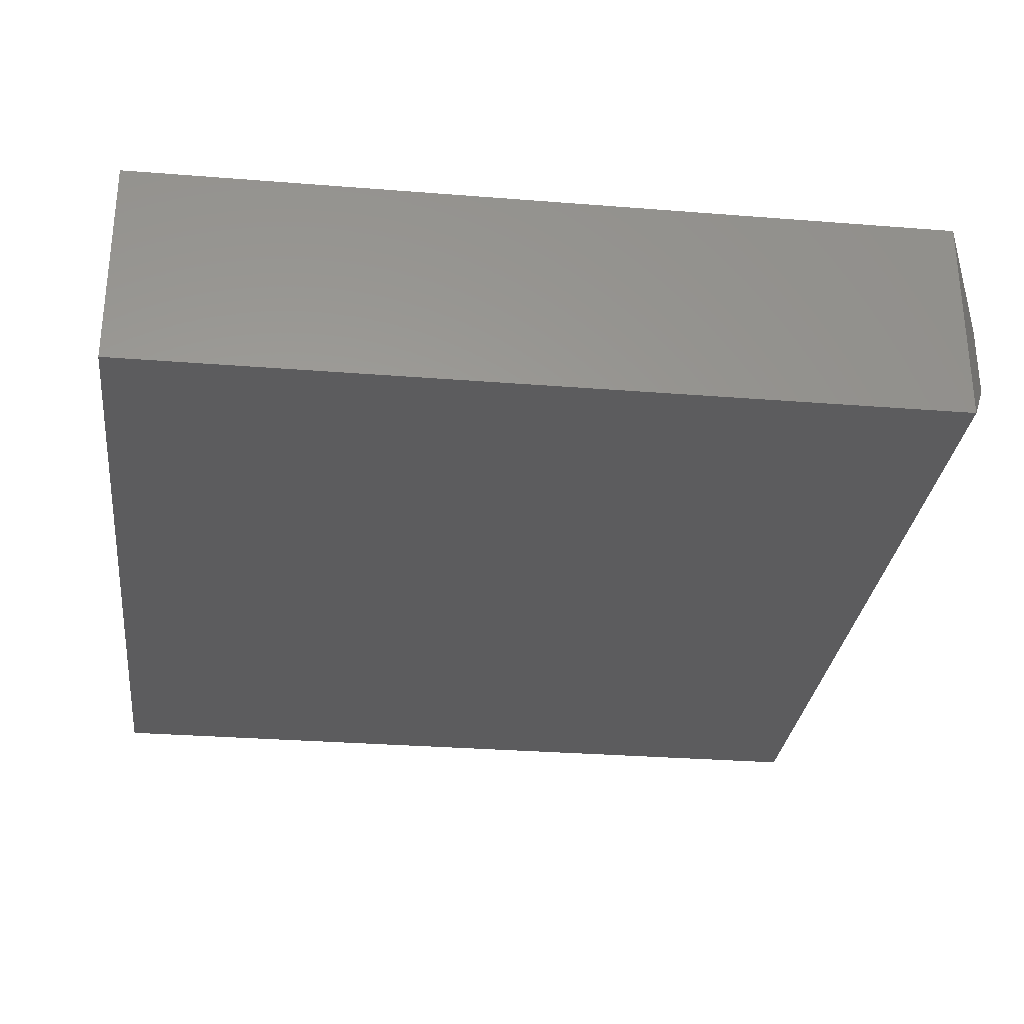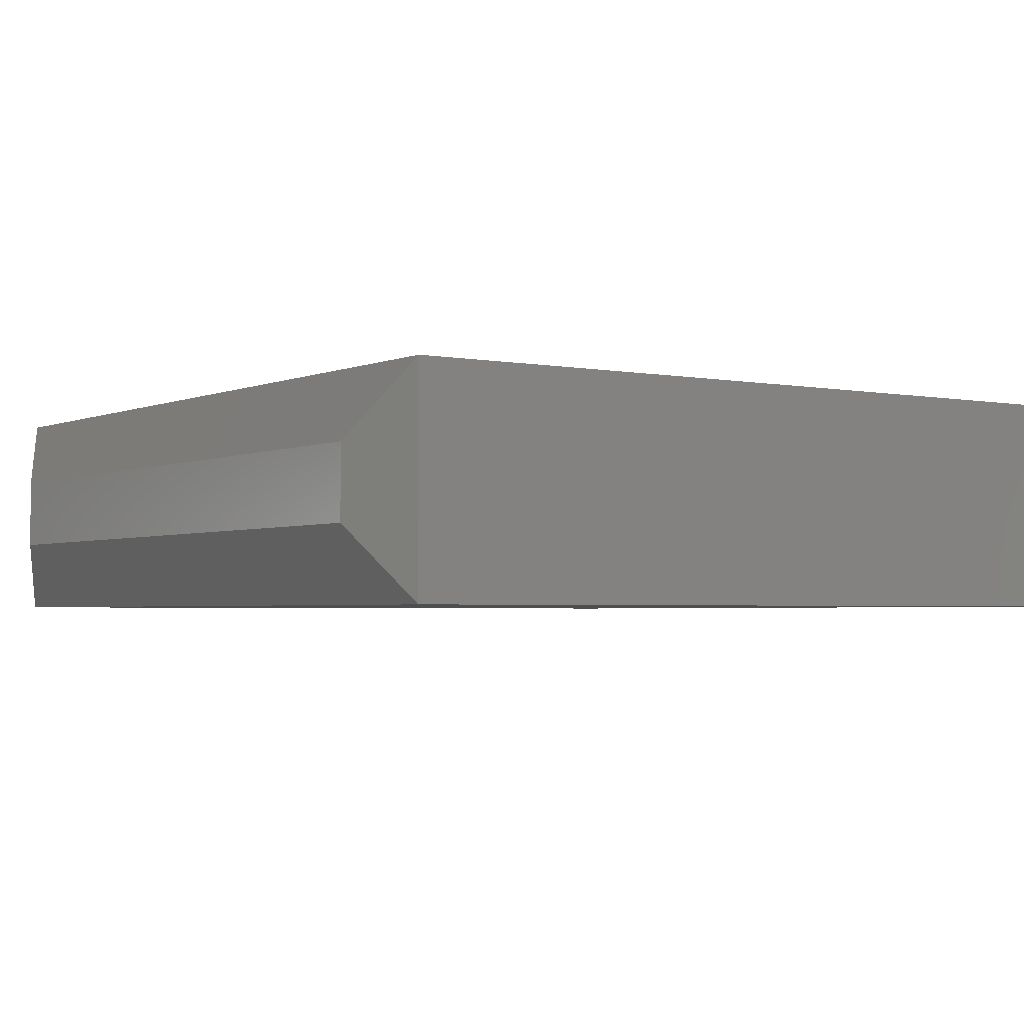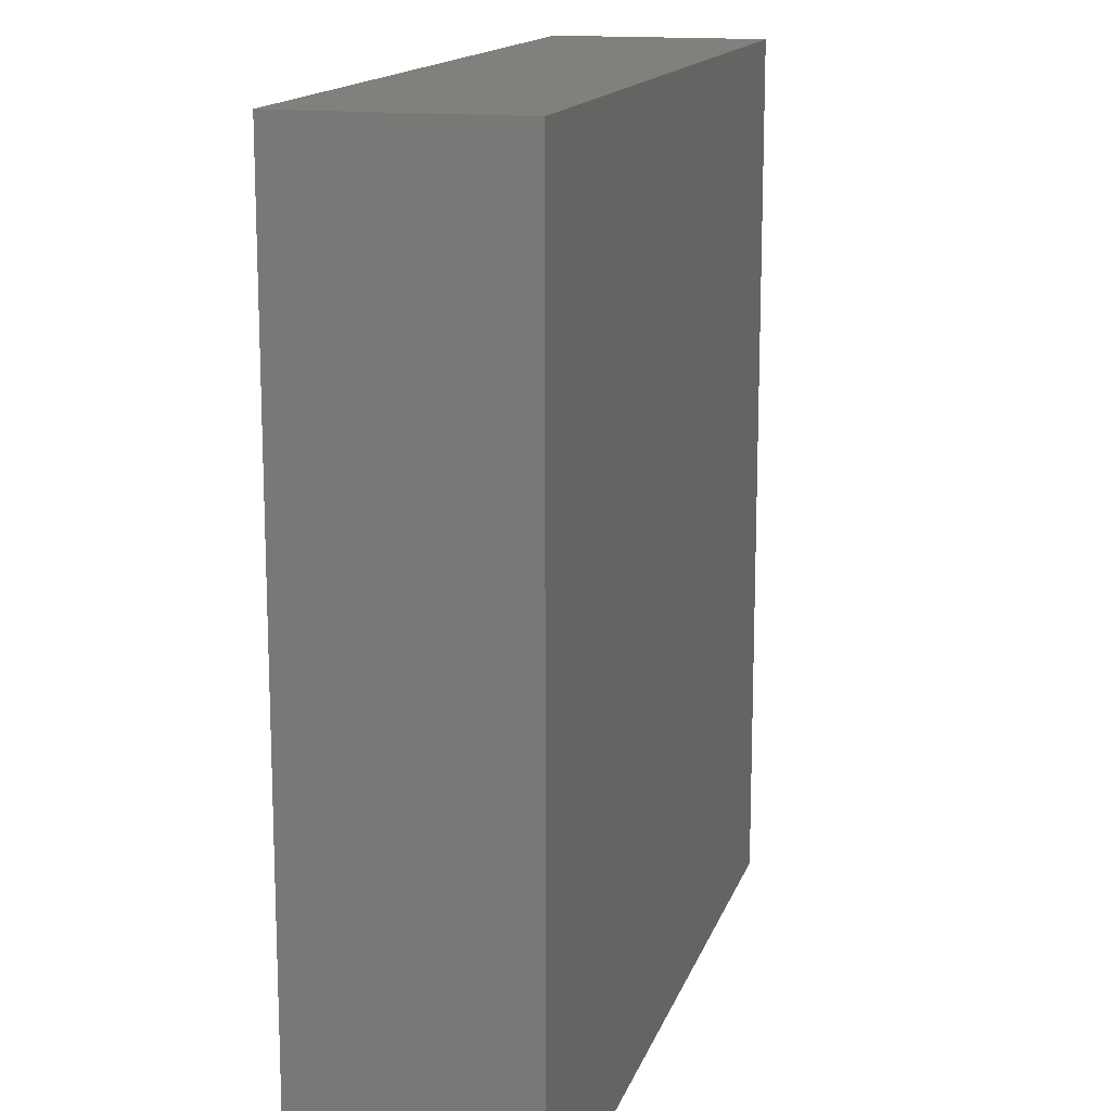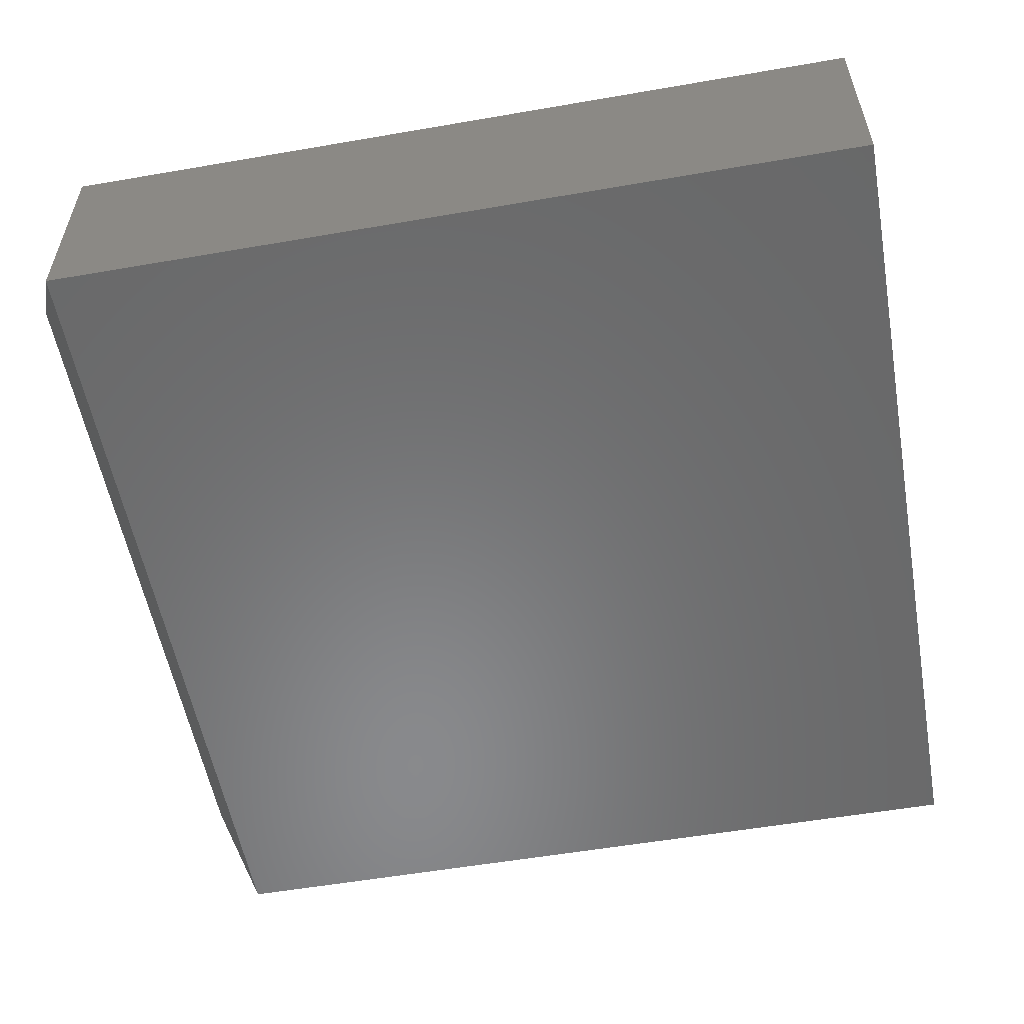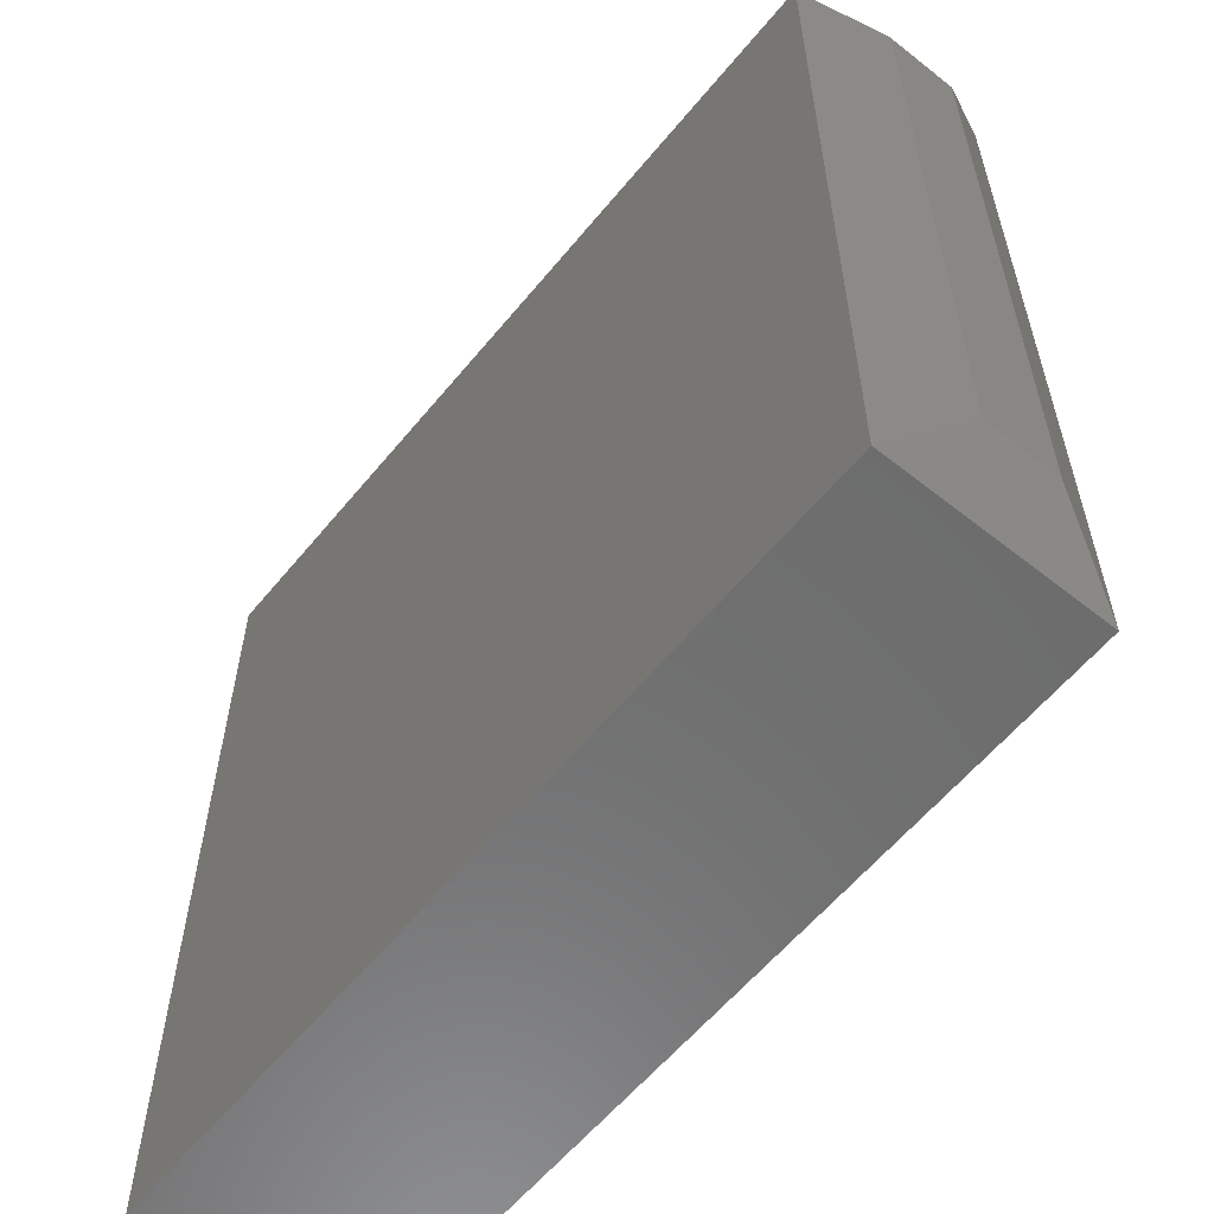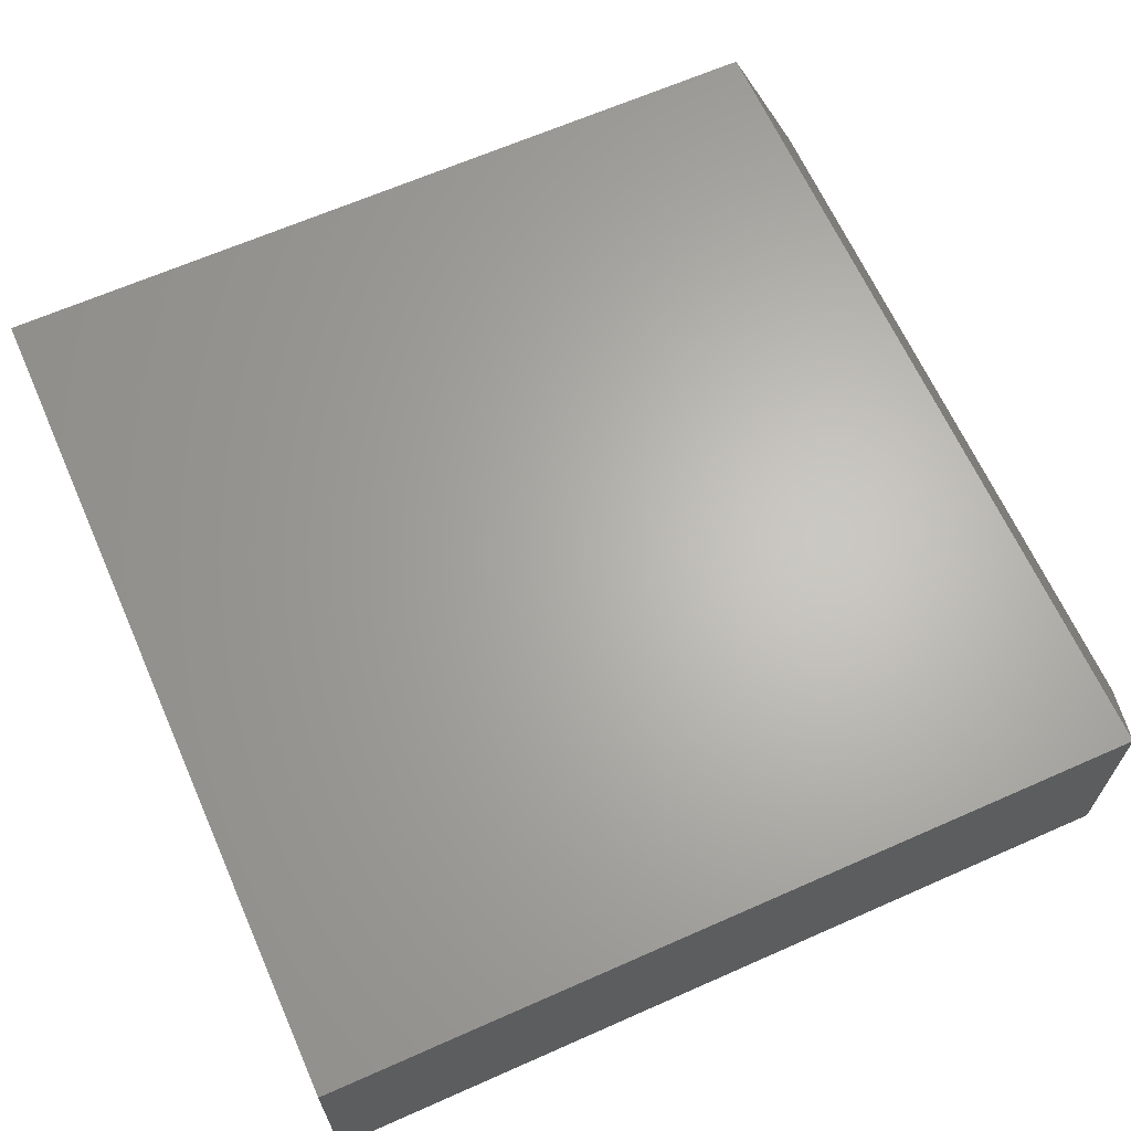
<metadata>
{"format":"stl","ext":"stl","renderer":"f3d","projection":"perspective","resolution":1024,"background":"white","views":[{"elev":-29.5,"azim":-6.7,"up":"+Z"},{"elev":-2.8,"azim":145.4,"up":"+Z"},{"elev":14.7,"azim":-75.0,"up":"+Y"},{"elev":-55.6,"azim":-169.7,"up":"+Z"},{"elev":-59.2,"azim":50.9,"up":"+Y"},{"elev":65.0,"azim":-24.0,"up":"+Z"}]}
</metadata>
<code>
# stl→obj: 12 verts, 20 faces
v -0.75 -0.75 -0.375
v -0.75 0.75 -0.375
v 0.6875 -0.75 -0.375
v 0.6875 0.75 -0.375
v -0.75 -0.75 0
v 0.6875 -0.75 0
v -0.75 0.75 0
v 0.6875 0.75 0
v 0.75 -0.625 -0.25
v 0.75 0.625 -0.25
v 0.75 -0.625 -0.125
v 0.75 0.625 -0.125
f 1 2 3
f 3 2 4
f 5 6 7
f 7 6 8
f 4 2 8
f 8 2 7
f 9 10 11
f 11 10 12
f 1 3 5
f 5 3 6
f 6 3 11
f 11 3 9
f 6 11 8
f 8 11 12
f 4 8 10
f 10 8 12
f 3 4 9
f 9 4 10
f 2 1 7
f 7 1 5

</code>
